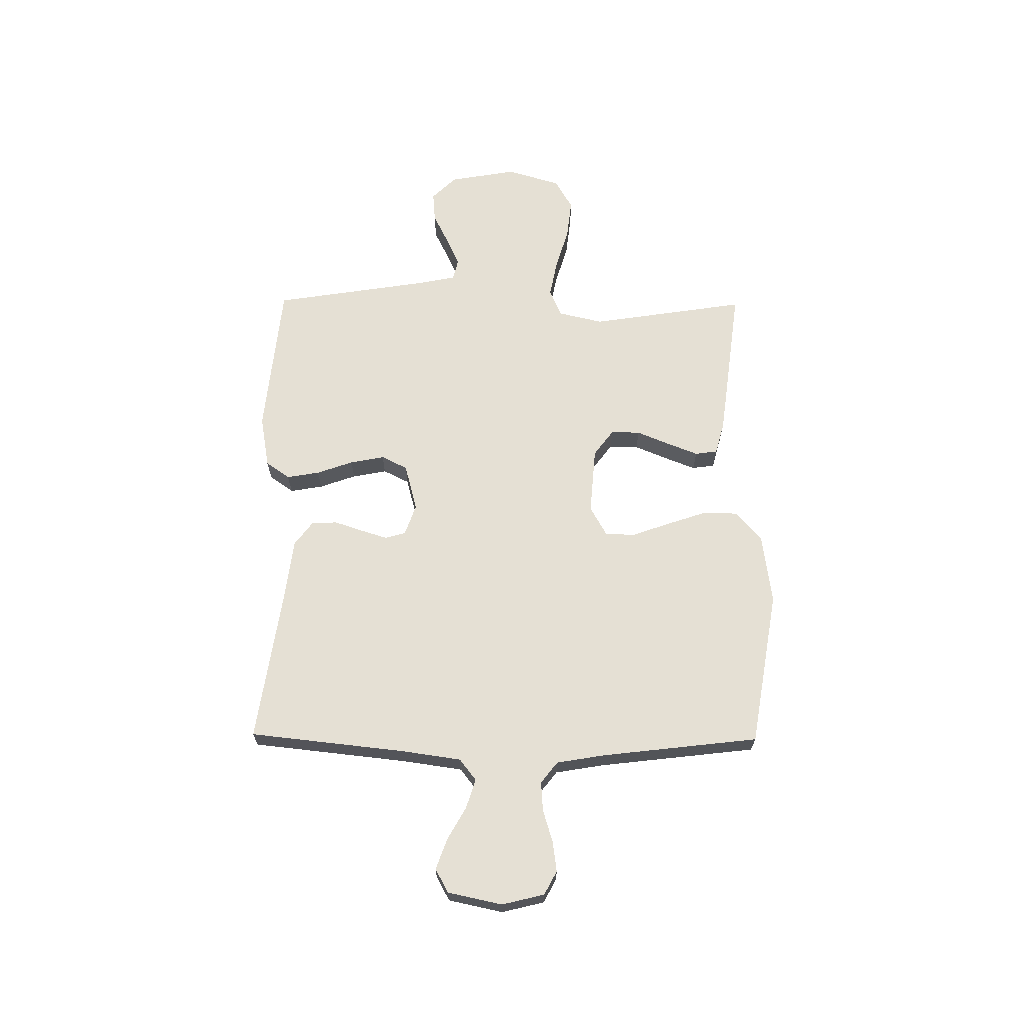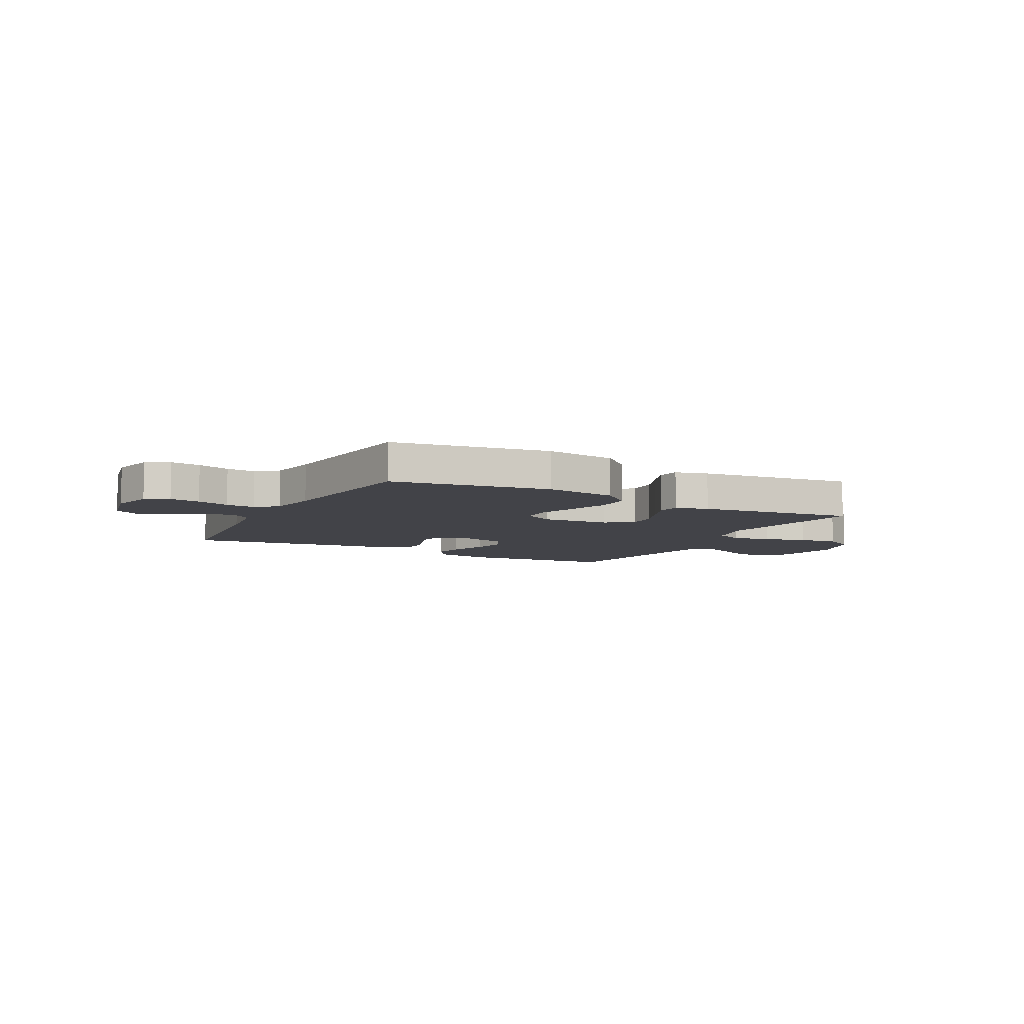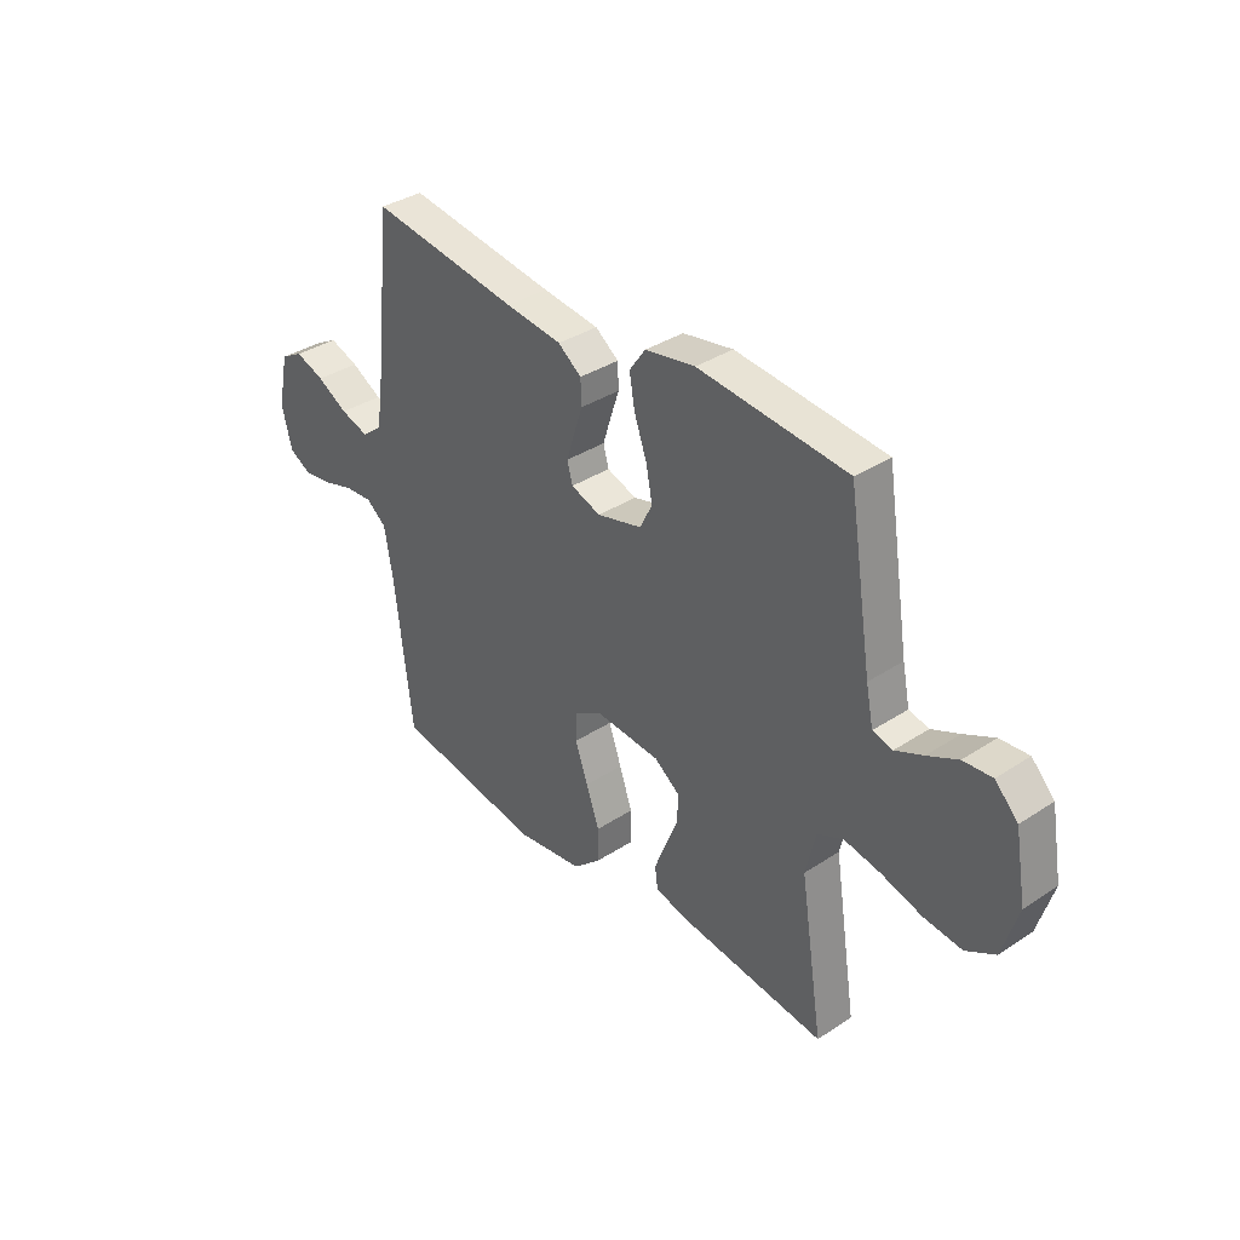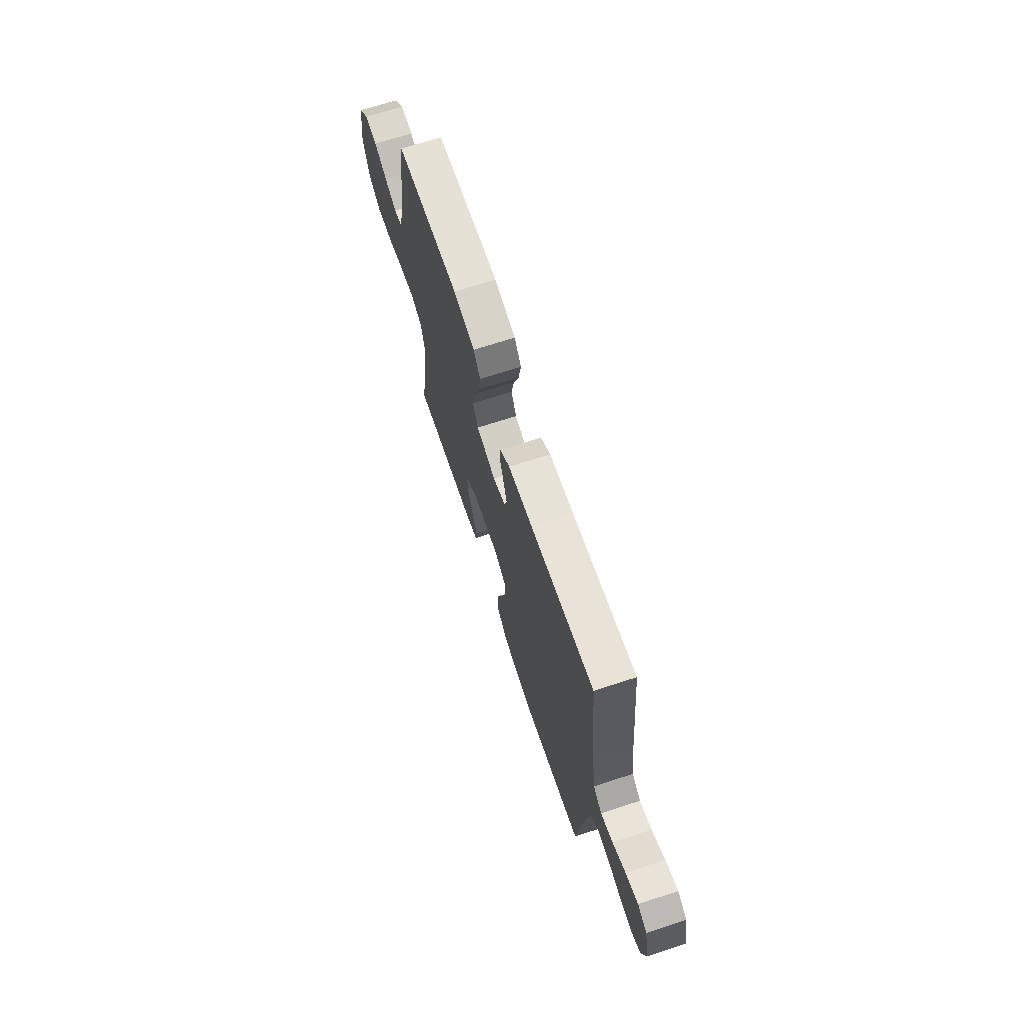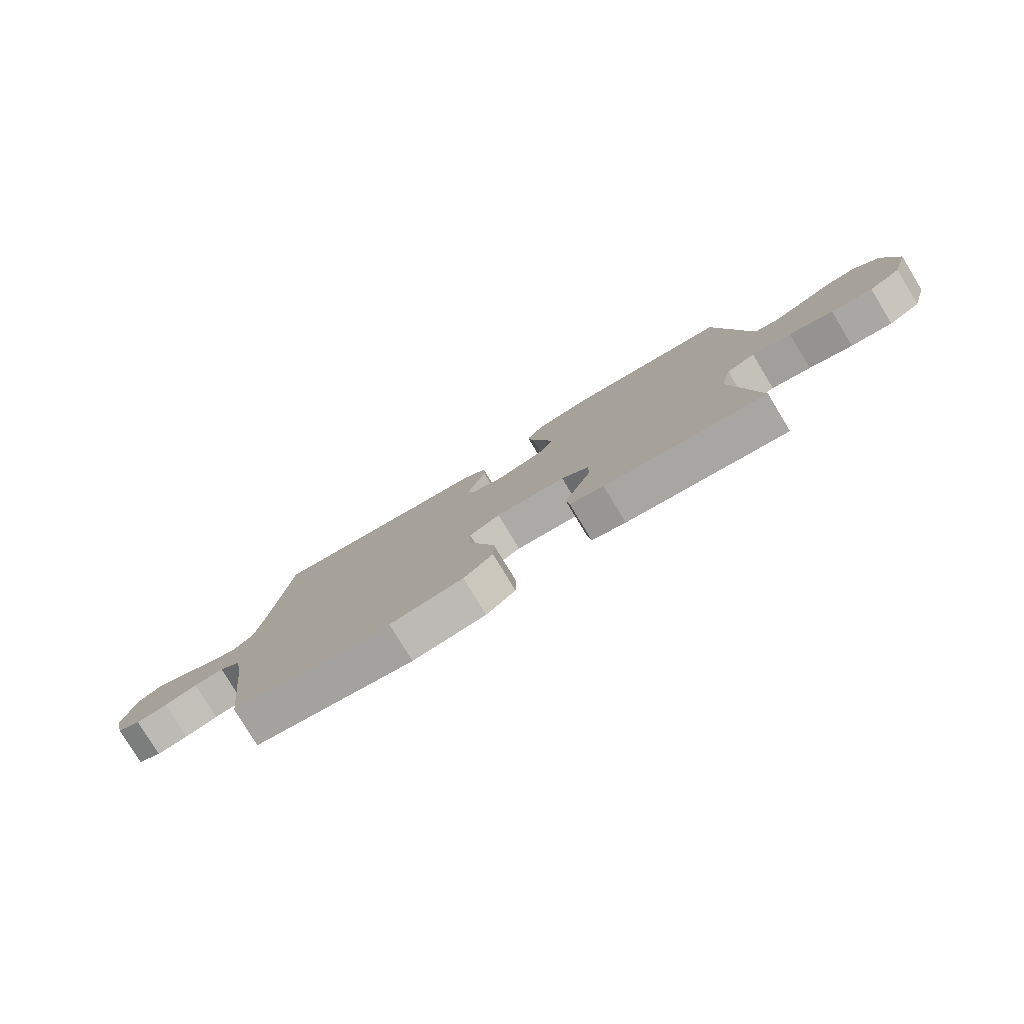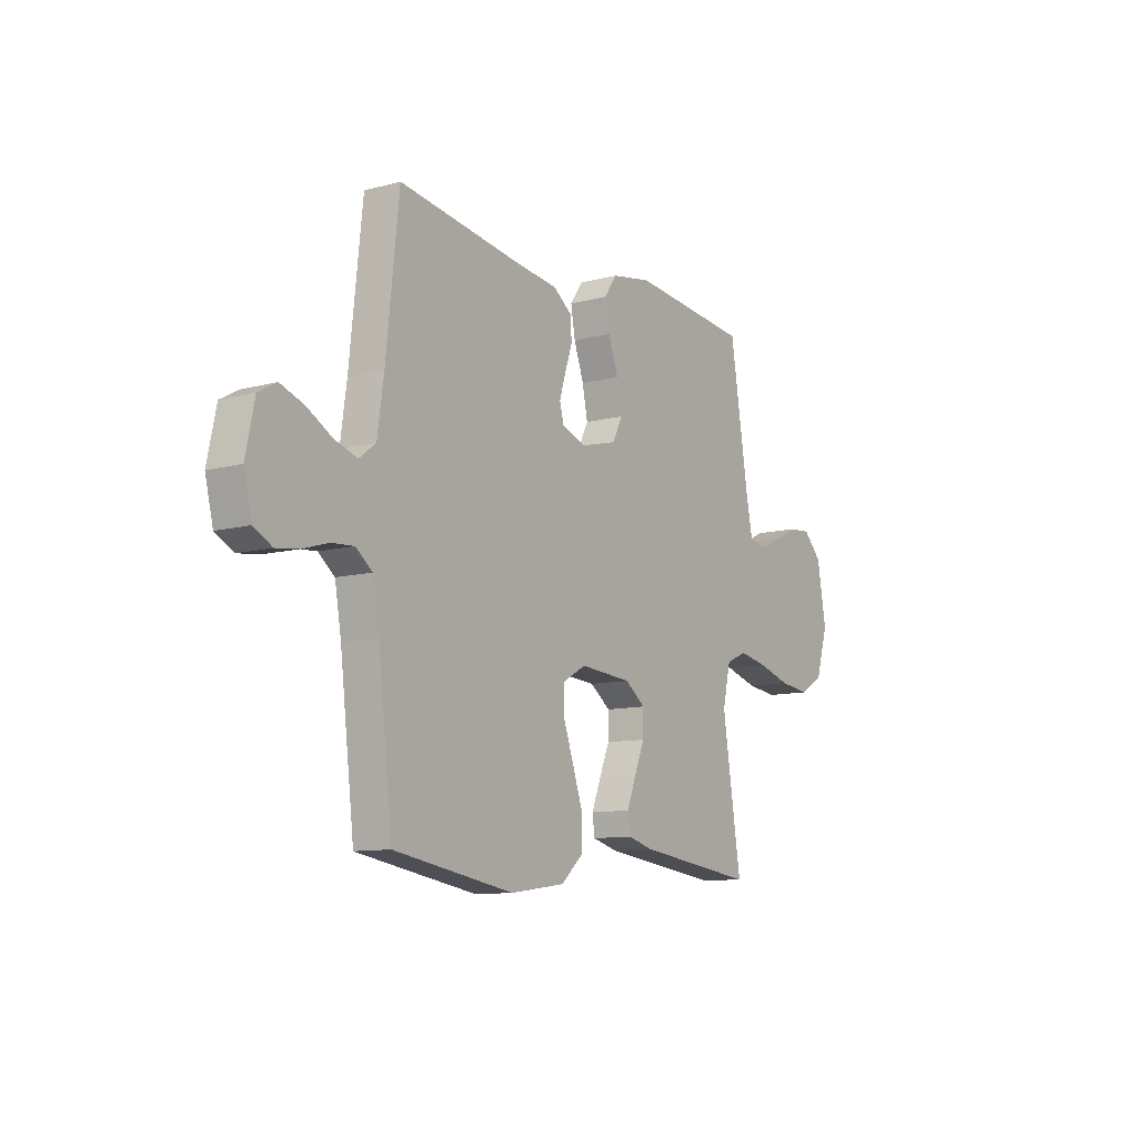
<metadata>
{"format":"obj","ext":"obj","renderer":"f3d","projection":"perspective","resolution":1024,"background":"white","views":[{"elev":65.8,"azim":90.6,"up":"+Y"},{"elev":-7.6,"azim":152.1,"up":"+Y"},{"elev":35.8,"azim":-130.9,"up":"+Z"},{"elev":68.6,"azim":71.9,"up":"+Z"},{"elev":-79.0,"azim":-148.8,"up":"+Z"},{"elev":-10.5,"azim":123.8,"up":"+Z"}]}
</metadata>
<code>
v -0.5 0.07 0.5
v -0.2 0.07 0.529
v -0.099 0.07 0.511
v -0.067 0.07 0.465
v -0.078 0.07 0.402
v -0.103 0.07 0.332
v -0.116 0.07 0.266
v -0.091 0.07 0.216
v 0 0.07 0.192
v 0.06 0.07 0.213
v 0.071 0.07 0.253
v 0.055 0.07 0.304
v 0.037 0.07 0.358
v 0.039 0.07 0.407
v 0.086 0.07 0.442
v 0.2 0.07 0.456
v 0.5 0.07 0.5
v 0.532 0.07 0.2
v 0.548 0.07 0.087
v 0.589 0.07 0.055
v 0.646 0.07 0.073
v 0.708 0.07 0.108
v 0.767 0.07 0.129
v 0.812 0.07 0.104
v 0.834 0.07 0
v 0.814 0.07 -0.081
v 0.769 0.07 -0.105
v 0.711 0.07 -0.097
v 0.649 0.07 -0.078
v 0.593 0.07 -0.074
v 0.552 0.07 -0.106
v 0.536 0.07 -0.2
v 0.5 0.07 -0.5
v 0.2 0.07 -0.55
v 0.063 0.07 -0.531
v 0.008 0.07 -0.482
v 0.007 0.07 -0.414
v 0.033 0.07 -0.338
v 0.059 0.07 -0.265
v 0.057 0.07 -0.208
v 0 0.07 -0.176
v -0.13 0.07 -0.186
v -0.181 0.07 -0.224
v -0.18 0.07 -0.28
v -0.154 0.07 -0.343
v -0.131 0.07 -0.402
v -0.137 0.07 -0.445
v -0.2 0.07 -0.462
v -0.5 0.07 -0.5
v -0.453 0.07 -0.2
v -0.473 0.07 -0.113
v -0.526 0.07 -0.09
v -0.599 0.07 -0.104
v -0.68 0.07 -0.128
v -0.757 0.07 -0.137
v -0.816 0.07 -0.103
v -0.847 0.07 0
v -0.824 0.07 0.13
v -0.778 0.07 0.177
v -0.72 0.07 0.172
v -0.659 0.07 0.142
v -0.603 0.07 0.117
v -0.563 0.07 0.127
v -0.548 0.07 0.2
v -0.5 0 0.5
v -0.2 0 0.529
v -0.099 0 0.511
v -0.067 0 0.465
v -0.078 0 0.402
v -0.103 0 0.332
v -0.116 0 0.266
v -0.091 0 0.216
v 0 0 0.192
v 0.06 0 0.213
v 0.071 0 0.253
v 0.055 0 0.304
v 0.037 0 0.358
v 0.039 0 0.407
v 0.086 0 0.442
v 0.2 0 0.456
v 0.5 0 0.5
v 0.532 0 0.2
v 0.548 0 0.087
v 0.589 0 0.055
v 0.646 0 0.073
v 0.708 0 0.108
v 0.767 0 0.129
v 0.812 0 0.104
v 0.834 0 0
v 0.814 0 -0.081
v 0.769 0 -0.105
v 0.711 0 -0.097
v 0.649 0 -0.078
v 0.593 0 -0.074
v 0.552 0 -0.106
v 0.536 0 -0.2
v 0.5 0 -0.5
v 0.2 0 -0.55
v 0.063 0 -0.531
v 0.008 0 -0.482
v 0.007 0 -0.414
v 0.033 0 -0.338
v 0.059 0 -0.265
v 0.057 0 -0.208
v 0 0 -0.176
v -0.13 0 -0.186
v -0.181 0 -0.224
v -0.18 0 -0.28
v -0.154 0 -0.343
v -0.131 0 -0.402
v -0.137 0 -0.445
v -0.2 0 -0.462
v -0.5 0 -0.5
v -0.453 0 -0.2
v -0.473 0 -0.113
v -0.526 0 -0.09
v -0.599 0 -0.104
v -0.68 0 -0.128
v -0.757 0 -0.137
v -0.816 0 -0.103
v -0.847 0 0
v -0.824 0 0.13
v -0.778 0 0.177
v -0.72 0 0.172
v -0.659 0 0.142
v -0.603 0 0.117
v -0.563 0 0.127
v -0.548 0 0.2
f 58 59 60 61
f 58 61 62
f 57 58 62
f 56 57 62 63
f 53 54 55 56
f 52 53 56 63
f 47 48 49 50
f 47 50 51
f 44 45 46 47
f 44 47 51
f 43 44 51
f 42 43 51 52
f 36 37 38 39
f 34 35 36 39
f 32 33 34 39
f 31 32 39 40
f 30 31 40 41
f 26 27 28 29
f 26 29 30
f 25 26 30
f 21 22 23 24
f 20 21 24 25
f 16 17 18
f 16 18 19
f 15 16 19
f 12 13 14 15
f 11 12 15 19
f 10 11 19 20
f 3 4 5 6
f 3 6 7
f 64 1 2 3
f 64 3 7
f 63 64 7 8
f 52 63 8 9
f 20 25 30 41
f 20 41 42 52
f 9 10 20 52
f 125 124 123 122
f 126 125 122
f 126 122 121
f 127 126 121 120
f 120 119 118 117
f 127 120 117 116
f 114 113 112 111
f 115 114 111
f 111 110 109 108
f 115 111 108
f 115 108 107
f 116 115 107 106
f 103 102 101 100
f 103 100 99 98
f 103 98 97 96
f 104 103 96 95
f 105 104 95 94
f 93 92 91 90
f 94 93 90
f 94 90 89
f 88 87 86 85
f 89 88 85 84
f 82 81 80
f 83 82 80
f 83 80 79
f 79 78 77 76
f 83 79 76 75
f 84 83 75 74
f 70 69 68 67
f 71 70 67
f 67 66 65 128
f 71 67 128
f 72 71 128 127
f 73 72 127 116
f 105 94 89 84
f 116 106 105 84
f 116 84 74 73
f 1 65 66 2
f 2 66 67 3
f 3 67 68 4
f 4 68 69 5
f 5 69 70 6
f 6 70 71 7
f 7 71 72 8
f 8 72 73 9
f 9 73 74 10
f 10 74 75 11
f 11 75 76 12
f 12 76 77 13
f 13 77 78 14
f 14 78 79 15
f 15 79 80 16
f 16 80 81 17
f 17 81 82 18
f 18 82 83 19
f 19 83 84 20
f 20 84 85 21
f 21 85 86 22
f 22 86 87 23
f 23 87 88 24
f 24 88 89 25
f 25 89 90 26
f 26 90 91 27
f 27 91 92 28
f 28 92 93 29
f 29 93 94 30
f 30 94 95 31
f 31 95 96 32
f 32 96 97 33
f 33 97 98 34
f 34 98 99 35
f 35 99 100 36
f 36 100 101 37
f 37 101 102 38
f 38 102 103 39
f 39 103 104 40
f 40 104 105 41
f 41 105 106 42
f 42 106 107 43
f 43 107 108 44
f 44 108 109 45
f 45 109 110 46
f 46 110 111 47
f 47 111 112 48
f 48 112 113 49
f 49 113 114 50
f 50 114 115 51
f 51 115 116 52
f 52 116 117 53
f 53 117 118 54
f 54 118 119 55
f 55 119 120 56
f 56 120 121 57
f 57 121 122 58
f 58 122 123 59
f 59 123 124 60
f 60 124 125 61
f 61 125 126 62
f 62 126 127 63
f 63 127 128 64
f 64 128 65 1

</code>
